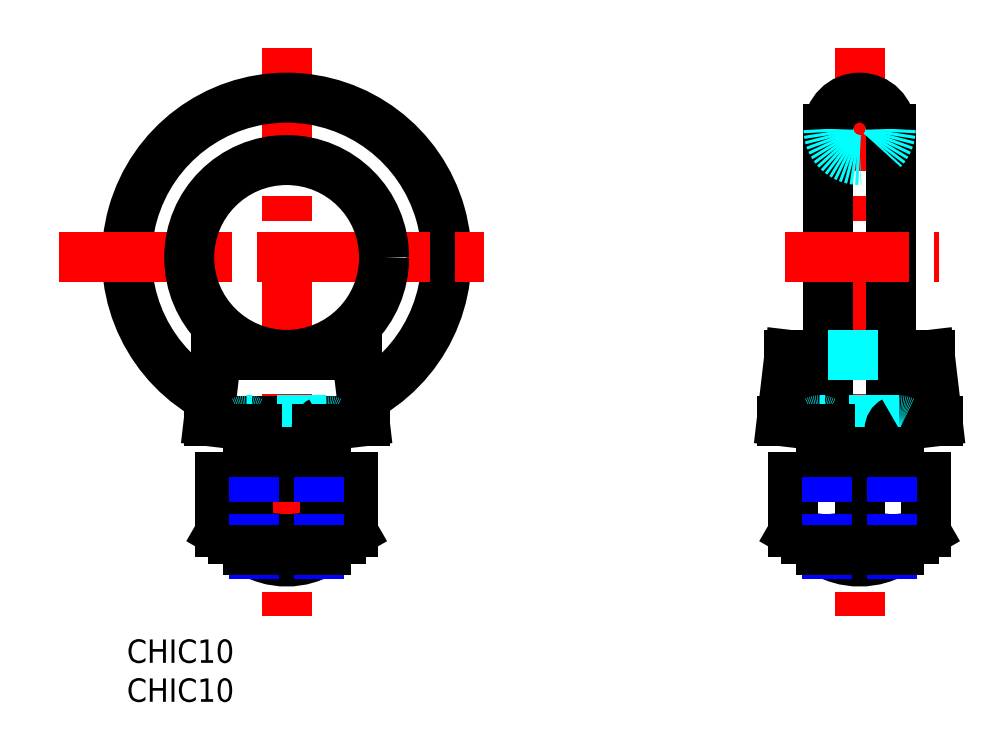
<metadata>
{"format":"dxf","ext":"dxf","renderer":"ezdxf+matplotlib","layout":"modelspace","background":"white","min_lineweight":24,"dpi":150}
</metadata>
<code>
0
SECTION
2
ENTITIES
0
INSERT
8
MSM_CONTINUOUS
2
*U10
10
0
20
0
30
0
0
INSERT
8
MSM_CONTINUOUS
2
*U11
10
0
20
0
30
0
0
LINE
8
MSM_CONTINUOUS
10
11.5
20
36.5
30
0
11
10.5
21
28
31
0
0
LINE
8
MSM_CONTINUOUS
10
30.5
20
28
30
0
11
29.5
21
36.5
31
0
0
LINE
8
MSM_CENTER
10
20.5
20
75.91
30
0
11
20.5
21
3.071
31
0
0
ARC
8
MSM_CONTINUOUS
10
20.5
20
49
30
0
40
20.5
50
301.6
51
238.4
0
LINE
8
MSM_CONTINUOUS
10
12
20
20.88
30
0
11
29
21
20.88
31
0
0
LINE
8
MSM_CONTINUOUS
10
10.5
20
28
30
0
11
30.5
21
28
31
0
0
ARC
8
MSM_CONTINUOUS
10
27.2
20
15.91
30
0
40
2.782
50
229.8
51
310.2
0
LINE
8
MSM_CONTINUOUS
10
29
20
13.78
30
0
11
27.43
21
12.88
31
0
0
LINE
8
MSM_CONTINUOUS
10
15.59
20
20.88
30
0
11
15.59
21
13.78
31
0
0
LINE
8
MSM_CONTINUOUS
10
12
20
20.88
30
0
11
12
21
13.78
31
0
0
LINE
8
MSM_CONTINUOUS
10
25.41
20
20.88
30
0
11
25.41
21
13.78
31
0
0
ARC
8
MSM_CONTINUOUS
10
20.5
20
26.66
30
0
40
13.78
50
249.1
51
290.9
0
LINE
8
MSM_CONTINUOUS
10
13.57
20
12.88
30
0
11
27.43
21
12.88
31
0
0
LINE
8
MSM_CONTINUOUS
10
15.5
20
12.88
30
0
11
15.5
21
11.5
31
0
0
ARC
8
MSM_CONTINUOUS
10
13.8
20
15.91
30
0
40
2.782
50
229.8
51
310.2
0
LINE
8
MSM_CONTINUOUS
10
12
20
13.78
30
0
11
13.57
21
12.88
31
0
0
LINE
8
MSM_CONTINUOUS
10
25.5
20
12.88
30
0
11
25.5
21
11.5
31
0
0
LINE
8
MSM_CONTINUOUS
10
15.5
20
24
30
0
11
15.5
21
20.88
31
0
0
ARC
8
MSM_CONTINUOUS
10
8.703
20
29.84
30
0
40
2
50
353.3
51
58.38
0
LINE
8
MSM_CONTINUOUS
10
25.5
20
24
30
0
11
25.5
21
20.88
31
0
0
LINE
8
MSM_CONTINUOUS
10
29
20
20.88
30
0
11
29
21
13.78
31
0
0
ARC
8
MSM_CONTINUOUS
10
32.3
20
29.84
30
0
40
2
50
121.6
51
186.7
0
LINE
8
MSM_CENTER
10
-8.703
20
49
30
0
11
45.77
21
49
31
0
0
CIRCLE
8
MSM_CONTINUOUS
10
20.5
20
49
30
0
40
12.5
0
LINE
8
MSM_CONTINUOUS
10
11.5
20
36.5
30
0
11
29.5
21
36.5
31
0
0
LINE
8
MSM_CONTINUOUS
10
85
20
36.5
30
0
11
84
21
28
31
0
0
LINE
8
MSM_CONTINUOUS
10
104
20
28
30
0
11
103
21
36.5
31
0
0
LINE
8
MSM_CENTER
10
94
20
75.91
30
0
11
94
21
3.071
31
0
0
LINE
8
MSM_CONTINUOUS
10
90
20
65.5
30
0
11
90
21
31.61
31
0
0
LINE
8
MSM_CONTINUOUS
10
98
20
65.5
30
0
11
98
21
31.61
31
0
0
LINE
8
MSM_CONTINUOUS
10
87.06
20
12.88
30
0
11
100.9
21
12.88
31
0
0
LINE
8
MSM_CONTINUOUS
10
85.5
20
20.88
30
0
11
102.5
21
20.88
31
0
0
LINE
8
MSM_CONTINUOUS
10
84
20
28
30
0
11
104
21
28
31
0
0
ARC
8
MSM_CONTINUOUS
10
98.25
20
23.33
30
0
40
10.45
50
246
51
294
0
LINE
8
MSM_CONTINUOUS
10
85.5
20
20.88
30
0
11
85.5
21
13.78
31
0
0
LINE
8
MSM_CONTINUOUS
10
94
20
20.88
30
0
11
94
21
13.78
31
0
0
LINE
8
MSM_CONTINUOUS
10
85.5
20
13.78
30
0
11
87.06
21
12.88
31
0
0
ARC
8
MSM_CONTINUOUS
10
89.75
20
23.33
30
0
40
10.45
50
246
51
294
0
LINE
8
MSM_CONTINUOUS
10
89
20
24
30
0
11
89
21
20.88
31
0
0
ARC
8
MSM_CONTINUOUS
10
88
20
31.61
30
0
40
2
50
298.1
51
0
0
LINE
8
MSM_CONTINUOUS
10
102.5
20
20.88
30
0
11
102.5
21
13.78
31
0
0
LINE
8
MSM_CONTINUOUS
10
102.5
20
13.78
30
0
11
100.9
21
12.88
31
0
0
LINE
8
MSM_CONTINUOUS
10
99
20
24
30
0
11
99
21
20.88
31
0
0
ARC
8
MSM_CONTINUOUS
10
100
20
31.61
30
0
40
2
50
180
51
241.9
0
ARC
8
MSM_DASHED
10
94
20
65.5
30
0
40
4
50
180
51
0
0
ARC
8
MSM_CONTINUOUS
10
94
20
65.5
30
0
40
4
50
0
51
180
0
LINE
8
MSM_CENTER
10
84.48
20
49
30
0
11
104.2
21
49
31
0
0
LINE
8
MSM_CONTINUOUS
10
85
20
36.5
30
0
11
90
21
36.5
31
0
0
LINE
8
MSM_CONTINUOUS
10
98
20
36.5
30
0
11
103
21
36.5
31
0
0
LINE
8
MSM_DASHED
10
90
20
36.5
30
0
11
98
21
36.5
31
0
0
LINE
8
MSM_NARROW
10
16.31
20
24
30
0
11
16.31
21
20.88
31
0
0
LINE
8
MSM_NARROW
10
24.69
20
24
30
0
11
24.69
21
20.88
31
0
0
ARC
8
MSM_CONTINUOUS
10
20.5
20
19.08
30
0
40
9.083
50
236.6
51
303.4
0
LINE
8
MSM_NARROW
10
24.69
20
12.88
30
0
11
24.69
21
11.02
31
0
0
LINE
8
MSM_NARROW
10
16.31
20
12.88
30
0
11
16.31
21
11.02
31
0
0
LINE
8
MSM_NARROW
10
89.81
20
24
30
0
11
89.81
21
20.88
31
0
0
LINE
8
MSM_NARROW
10
98.19
20
24
30
0
11
98.19
21
20.88
31
0
0
LINE
8
MSM_CONTINUOUS
10
99
20
12.88
30
0
11
99
21
11.5
31
0
0
ARC
8
MSM_CONTINUOUS
10
94
20
19.08
30
0
40
9.083
50
236.6
51
303.4
0
LINE
8
MSM_NARROW
10
98.19
20
12.88
30
0
11
98.19
21
11.02
31
0
0
LINE
8
MSM_CONTINUOUS
10
89
20
12.88
30
0
11
89
21
11.5
31
0
0
LINE
8
MSM_NARROW
10
89.81
20
12.88
30
0
11
89.81
21
11.02
31
0
0
LINE
8
MSM_CONTINUOUS
10
15.5
20
11.5
30
0
11
25.5
21
11.5
31
0
0
LINE
8
MSM_CONTINUOUS
10
89
20
11.5
30
0
11
99
21
11.5
31
0
0
LINE
8
MSM_DASHED
10
25.55
20
28.13
30
0
11
15.45
21
28.13
31
0
0
ARC
8
MSM_DASHED
10
15.45
20
26.93
30
0
40
1.2
50
62.72
51
117.3
0
ARC
8
MSM_DASHED
10
25.55
20
26.93
30
0
40
1.2
50
62.72
51
117.3
0
LINE
8
MSM_CONTINUOUS
10
16.65
20
26.93
30
0
11
16.65
21
25.2
31
0
0
LINE
8
MSM_CONTINUOUS
10
24.35
20
25.2
30
0
11
24.35
21
26.93
31
0
0
ARC
8
MSM_CONTINUOUS
10
15.45
20
25.2
30
0
40
1.2
50
272.4
51
0
0
ARC
8
MSM_CONTINUOUS
10
25.55
20
25.2
30
0
40
1.2
50
180
51
267.6
0
LINE
8
MSM_CONTINUOUS
10
25.5
20
24
30
0
11
15.5
21
24
31
0
0
ARC
8
MSM_CONTINUOUS
10
15.45
20
26.93
30
0
40
1.2
50
0
51
62.72
0
ARC
8
MSM_CONTINUOUS
10
25.55
20
26.93
30
0
40
1.2
50
117.3
51
180
0
LINE
8
MSM_CONTINUOUS
10
97.85
20
25.2
30
0
11
97.85
21
26.93
31
0
0
ARC
8
MSM_CONTINUOUS
10
99.05
20
25.2
30
0
40
1.2
50
180
51
267.6
0
ARC
8
MSM_CONTINUOUS
10
88.95
20
25.2
30
0
40
1.2
50
272.4
51
0
0
LINE
8
MSM_DASHED
10
99.05
20
28.13
30
0
11
88.95
21
28.13
31
0
0
ARC
8
MSM_DASHED
10
88.95
20
26.93
30
0
40
1.2
50
62.72
51
117.3
0
ARC
8
MSM_DASHED
10
99.05
20
26.93
30
0
40
1.2
50
62.72
51
117.3
0
ARC
8
MSM_CONTINUOUS
10
88.95
20
26.93
30
0
40
1.2
50
0
51
62.72
0
ARC
8
MSM_CONTINUOUS
10
99.05
20
26.93
30
0
40
1.2
50
117.3
51
180
0
LINE
8
MSM_CONTINUOUS
10
99
20
24
30
0
11
89
21
24
31
0
0
LINE
8
MSM_CONTINUOUS
10
90.15
20
25.2
30
0
11
90.15
21
26.93
31
0
0
ENDSEC
0
EOF

</code>
